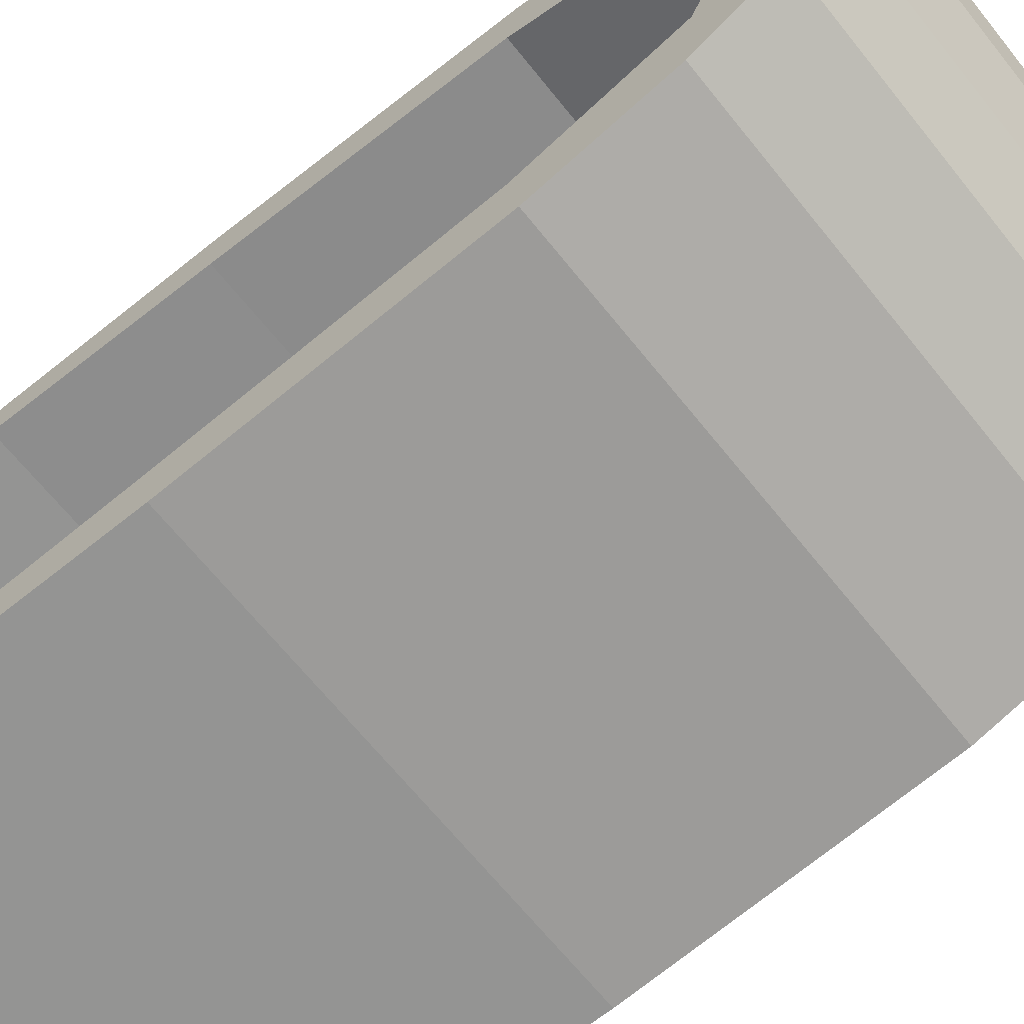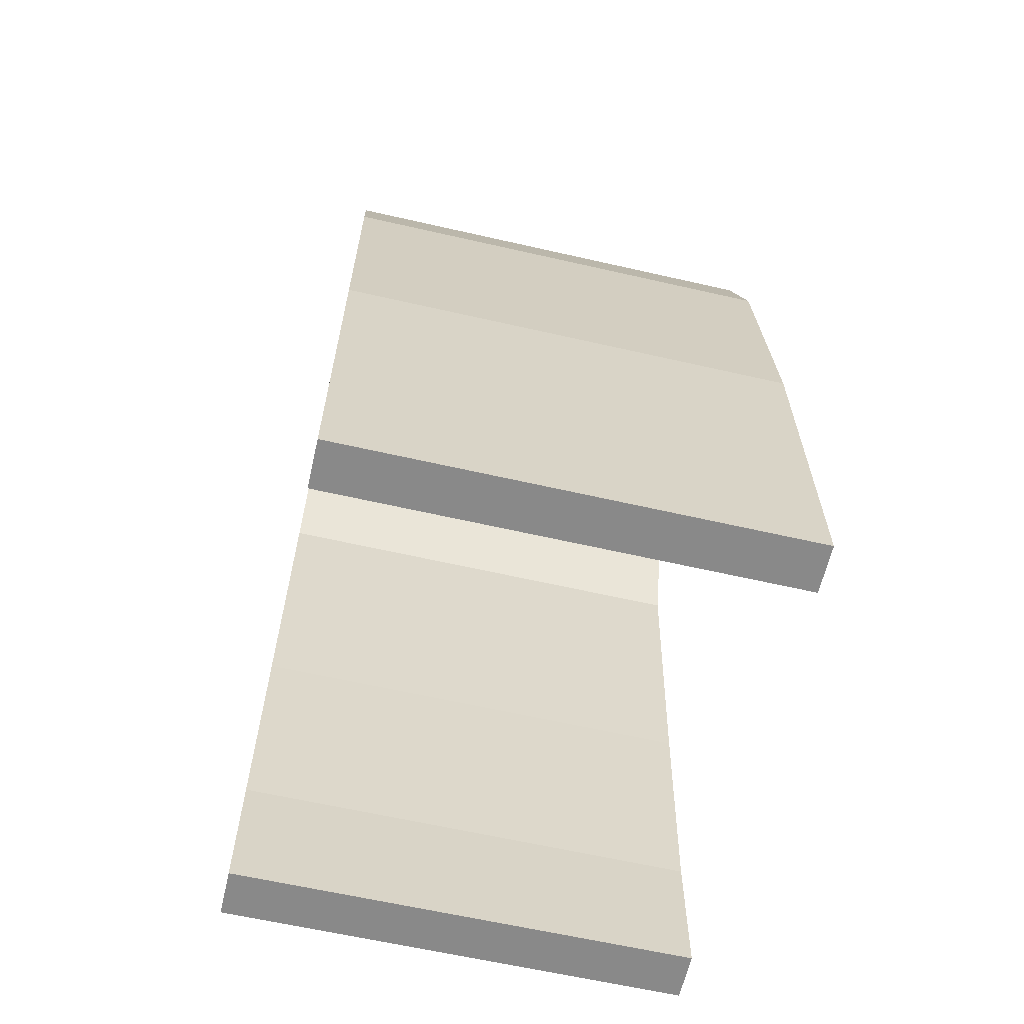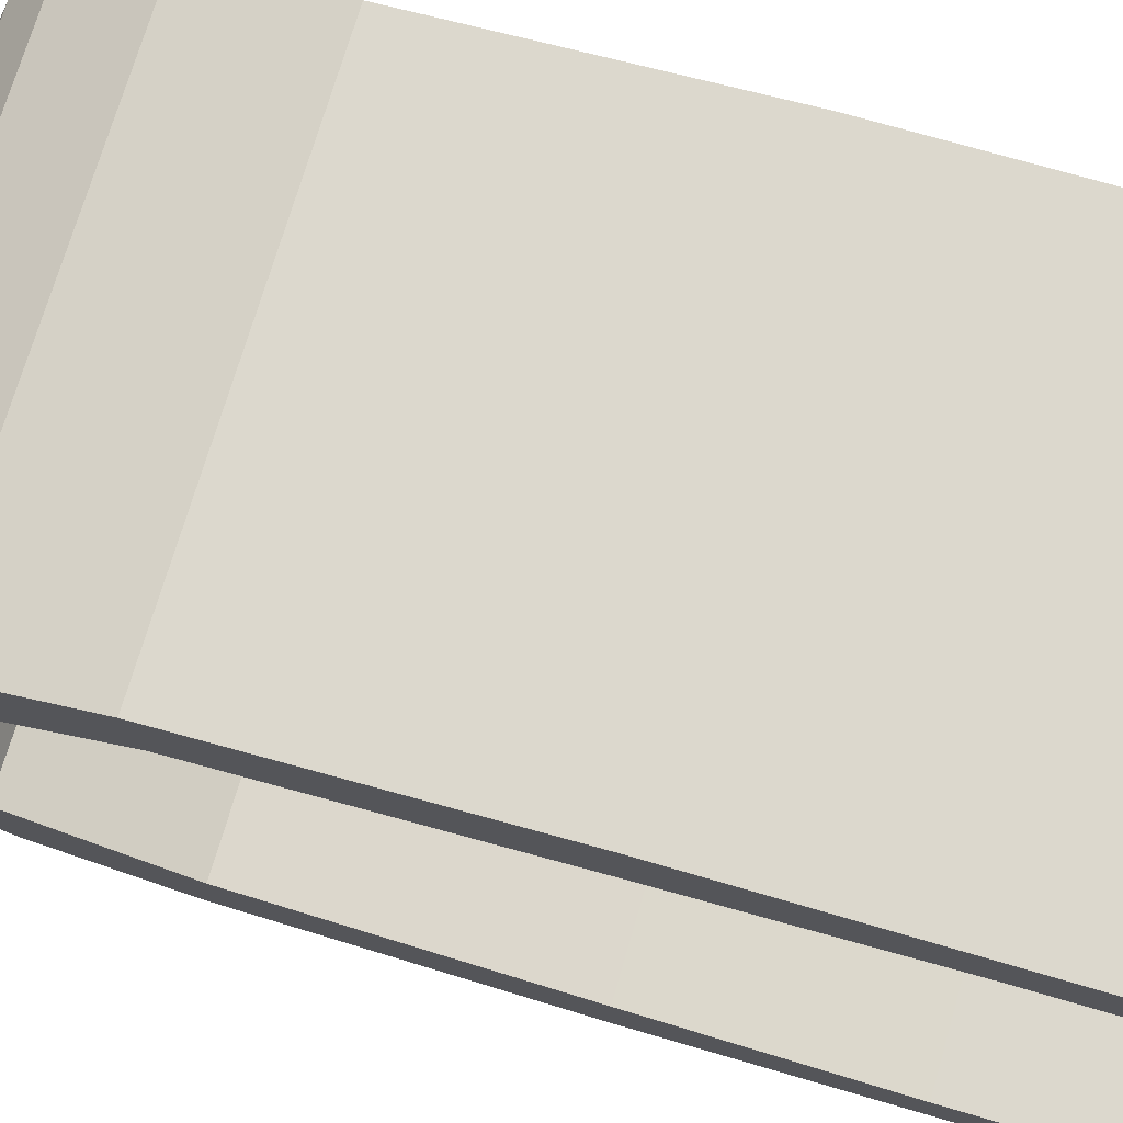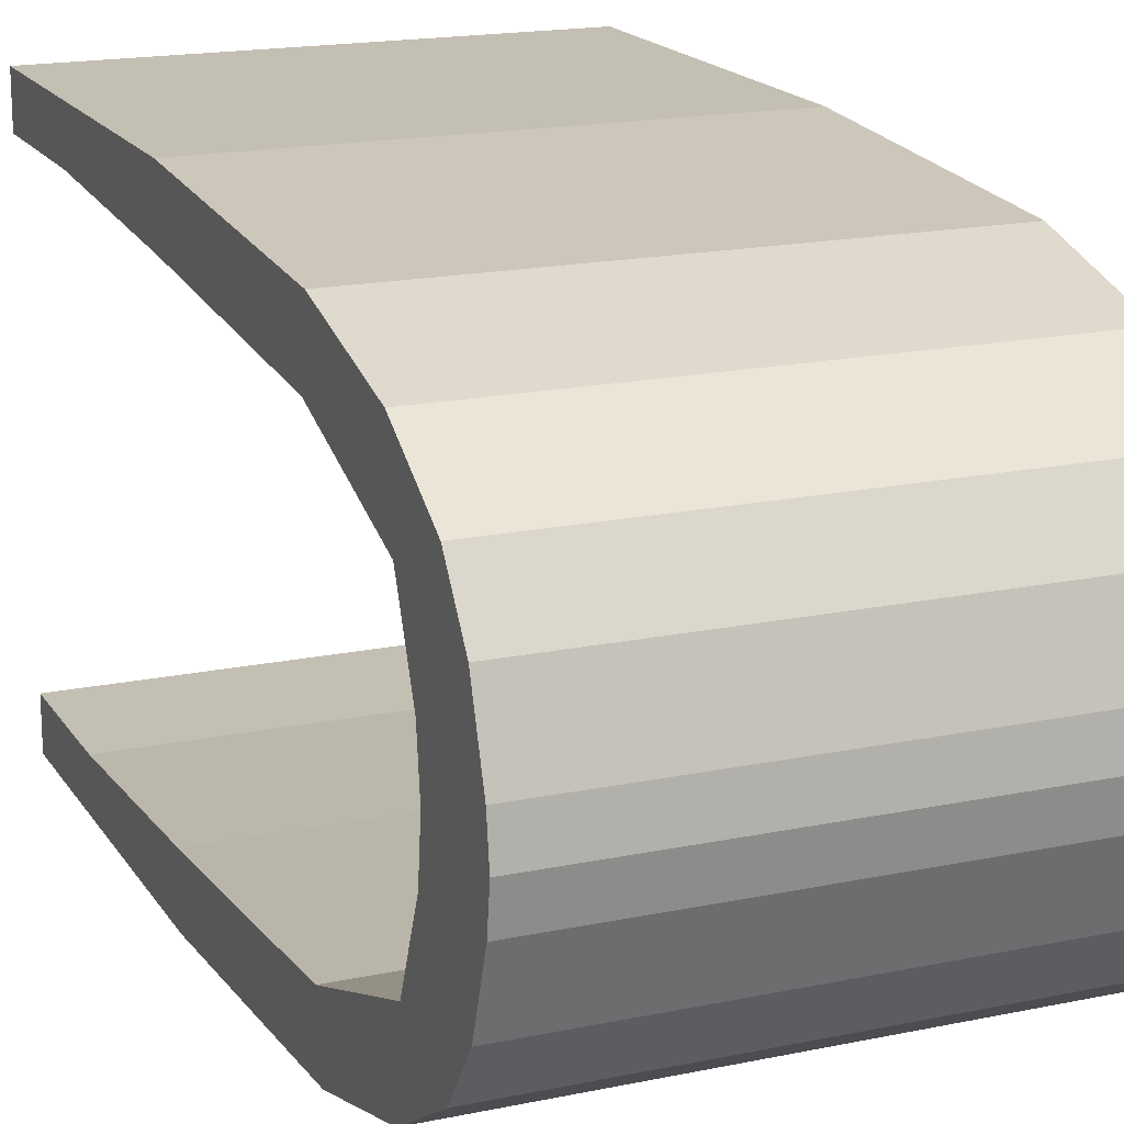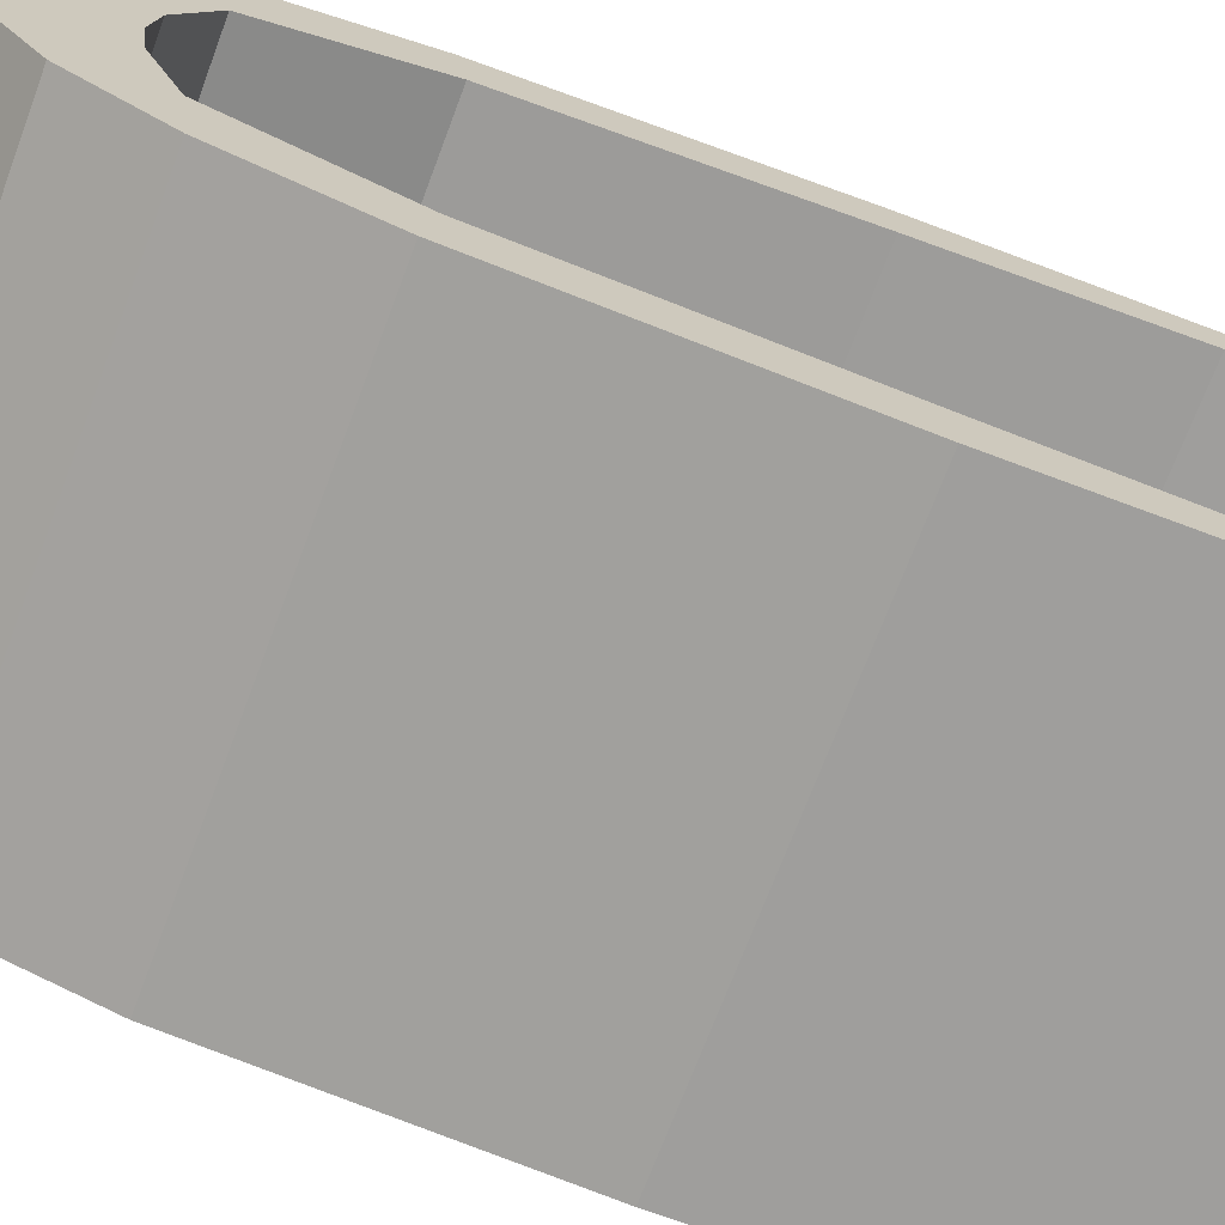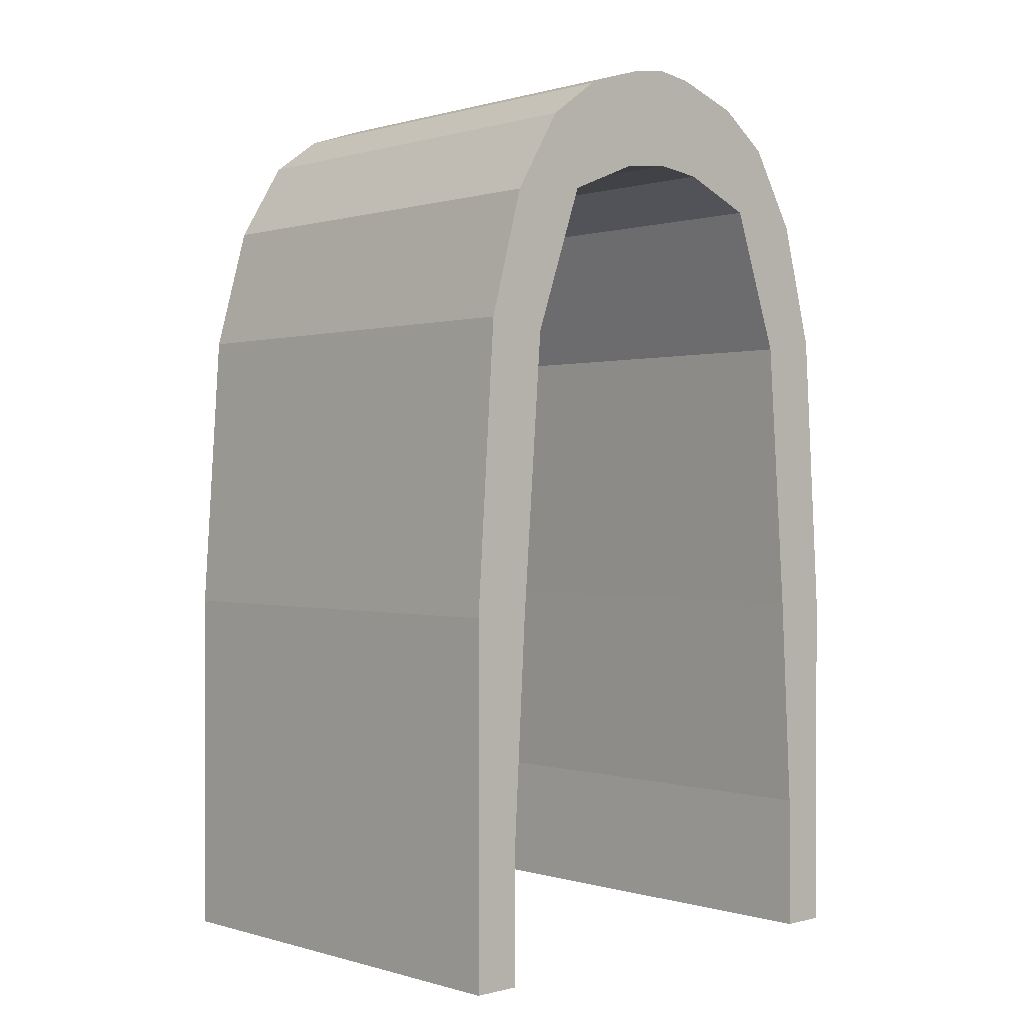
<metadata>
{"format":"obj","ext":"obj","renderer":"f3d","projection":"perspective","resolution":1024,"background":"white","views":[{"elev":-67.0,"azim":128.8,"up":"+Z"},{"elev":-63.1,"azim":-13.0,"up":"+Y"},{"elev":72.4,"azim":-73.7,"up":"+Z"},{"elev":17.7,"azim":157.5,"up":"+Z"},{"elev":-70.9,"azim":-110.6,"up":"+Z"},{"elev":0.3,"azim":-133.1,"up":"+Y"}]}
</metadata>
<code>
o Cloth_Hanging_Cube.013
v 17.51 0.2614 -0.1996
v 17.51 0.3348 -0.1908
v 17.47 0.2614 -0.1996
v 17.47 0.3348 -0.1908
v 17.47 0.2614 -0.1955
v 17.47 0.338 -0.1863
v 17.51 0.2614 -0.1955
v 17.51 0.338 -0.1863
v 17.47 0.3399 -0.1806
v 17.51 0.3399 -0.1806
v 17.47 0.328 -0.195
v 17.51 0.328 -0.195
v 17.51 0.3288 -0.1881
v 17.47 0.3288 -0.1881
v 17.47 0.3314 -0.1816
v 17.51 0.3314 -0.1816
v 17.47 0.3171 -0.1979
v 17.51 0.3171 -0.1979
v 17.51 0.3163 -0.1926
v 17.47 0.3163 -0.1926
v 17.47 0.2923 -0.1996
v 17.51 0.2923 -0.1996
v 17.51 0.2922 -0.1944
v 17.47 0.2922 -0.1944
v 17.47 0.2733 -0.1996
v 17.51 0.2733 -0.1996
v 17.51 0.2733 -0.1955
v 17.47 0.2733 -0.1955
v 17.51 0.2614 -0.1553
v 17.51 0.3348 -0.1641
v 17.47 0.2614 -0.1553
v 17.47 0.3348 -0.1641
v 17.47 0.2614 -0.1594
v 17.47 0.338 -0.1685
v 17.51 0.2614 -0.1594
v 17.51 0.338 -0.1685
v 17.47 0.3399 -0.1743
v 17.51 0.3399 -0.1743
v 17.47 0.3403 -0.1774
v 17.51 0.3403 -0.1774
v 17.47 0.328 -0.1599
v 17.51 0.328 -0.1599
v 17.51 0.3288 -0.1668
v 17.47 0.3288 -0.1668
v 17.47 0.3314 -0.1732
v 17.51 0.3314 -0.1732
v 17.51 0.3319 -0.1774
v 17.47 0.3319 -0.1774
v 17.47 0.3171 -0.157
v 17.51 0.3171 -0.157
v 17.51 0.3163 -0.1623
v 17.47 0.3163 -0.1623
v 17.47 0.2923 -0.1553
v 17.51 0.2923 -0.1553
v 17.51 0.2922 -0.1605
v 17.47 0.2922 -0.1605
v 17.47 0.2733 -0.1553
v 17.51 0.2733 -0.1553
v 17.51 0.2733 -0.1594
v 17.47 0.2733 -0.1594
f 14 6 4 11
f 11 4 2 12
f 5 3 1 7
f 4 6 8 2
f 12 2 8 13
f 15 9 6 14
f 48 39 9 15
f 13 8 10 16
f 6 9 10 8
f 16 10 40 47
f 9 39 40 10
f 18 12 13 19
f 17 11 12 18
f 20 14 11 17
f 24 20 17 21
f 21 17 18 22
f 22 18 19 23
f 26 22 23 27
f 25 21 22 26
f 28 24 21 25
f 5 28 25 3
f 3 25 26 1
f 1 26 27 7
f 5 7 27 28
f 27 23 24 28
f 23 19 20 24
f 19 13 14 20
f 13 16 15 14
f 16 47 48 15
f 44 41 32 34
f 41 42 30 32
f 33 35 29 31
f 32 30 36 34
f 42 43 36 30
f 45 44 34 37
f 48 45 37 39
f 43 46 38 36
f 34 36 38 37
f 46 47 40 38
f 37 38 40 39
f 50 51 43 42
f 49 50 42 41
f 52 49 41 44
f 56 53 49 52
f 53 54 50 49
f 54 55 51 50
f 58 59 55 54
f 57 58 54 53
f 60 57 53 56
f 33 31 57 60
f 31 29 58 57
f 29 35 59 58
f 33 60 59 35
f 59 60 56 55
f 55 56 52 51
f 51 52 44 43
f 43 44 45 46
f 46 45 48 47

</code>
